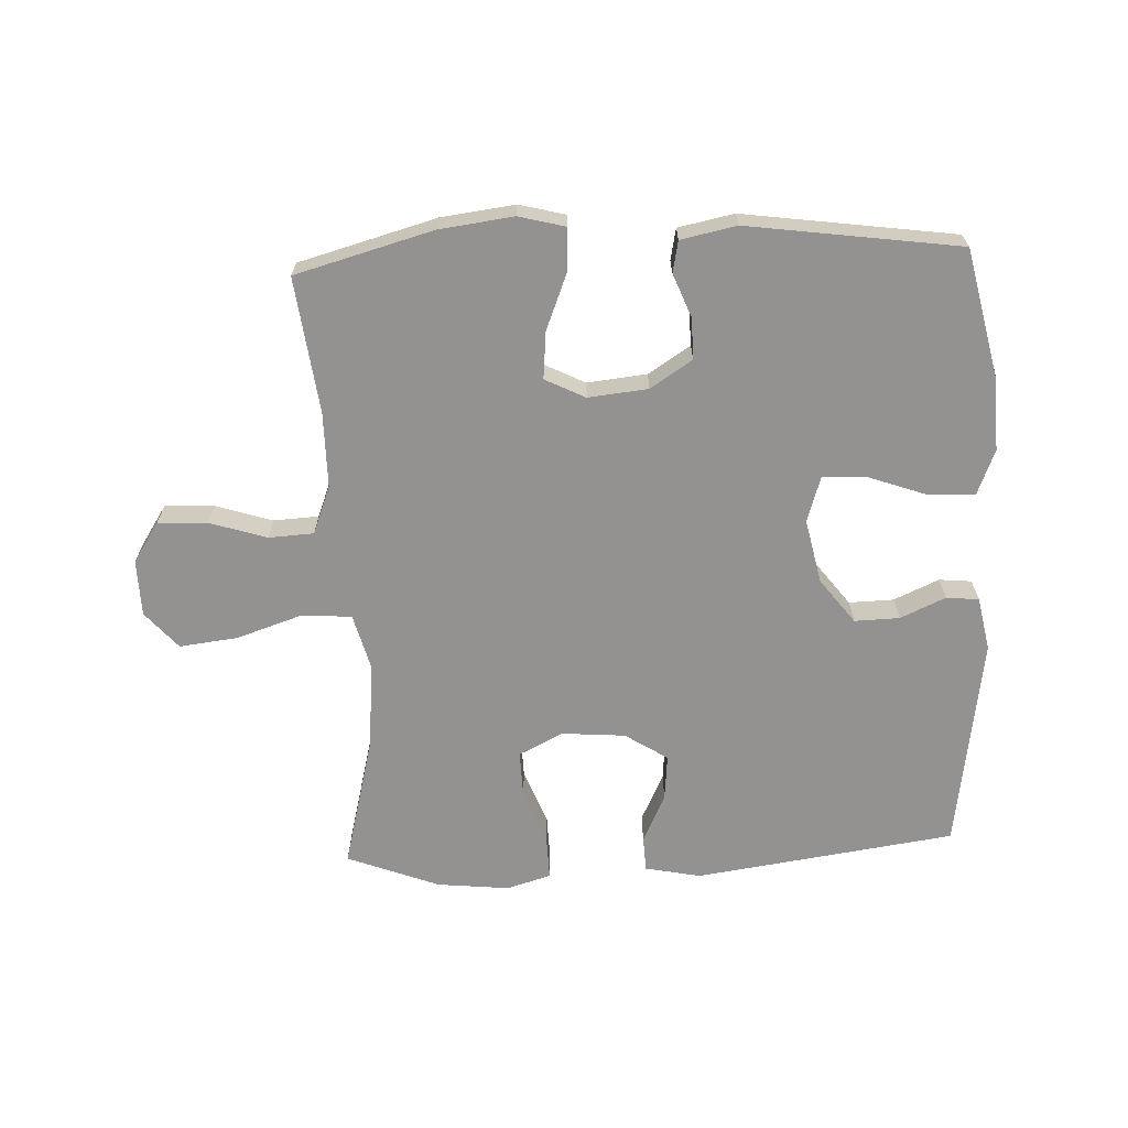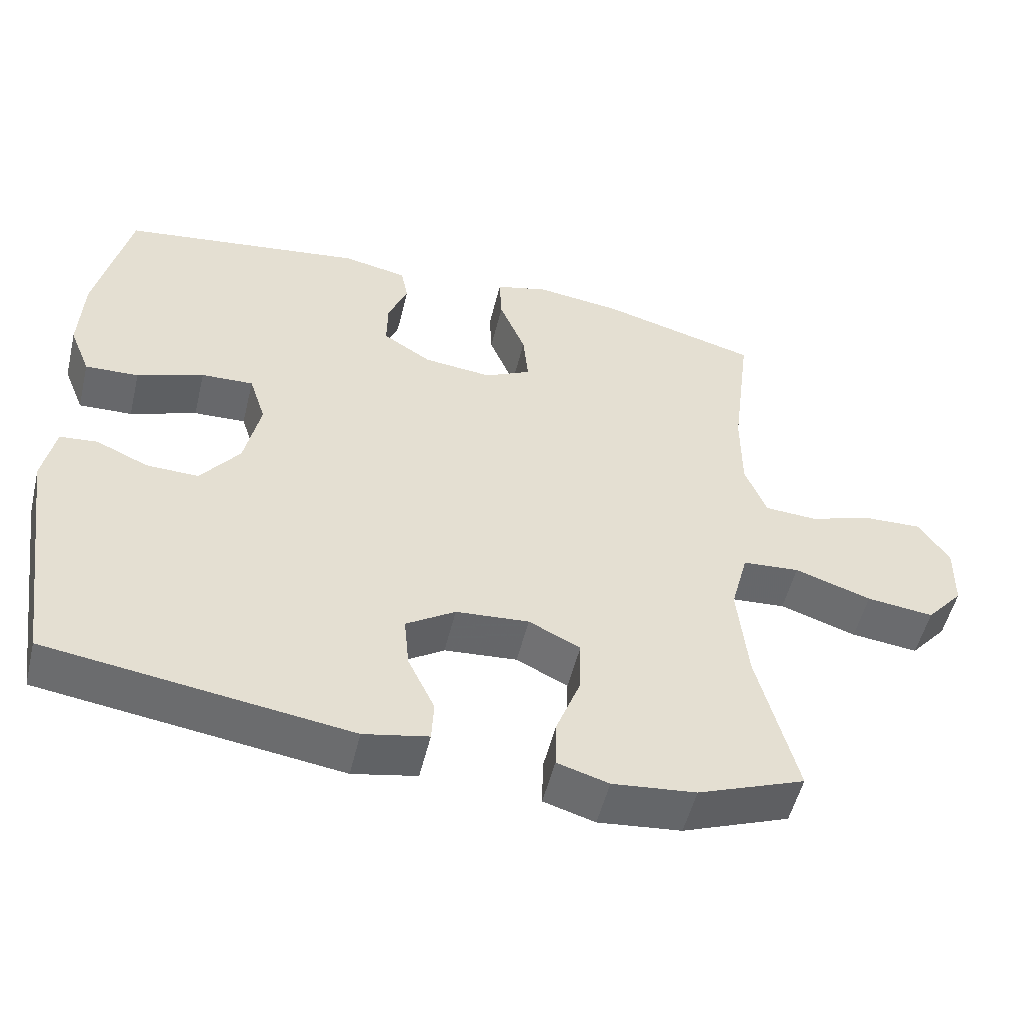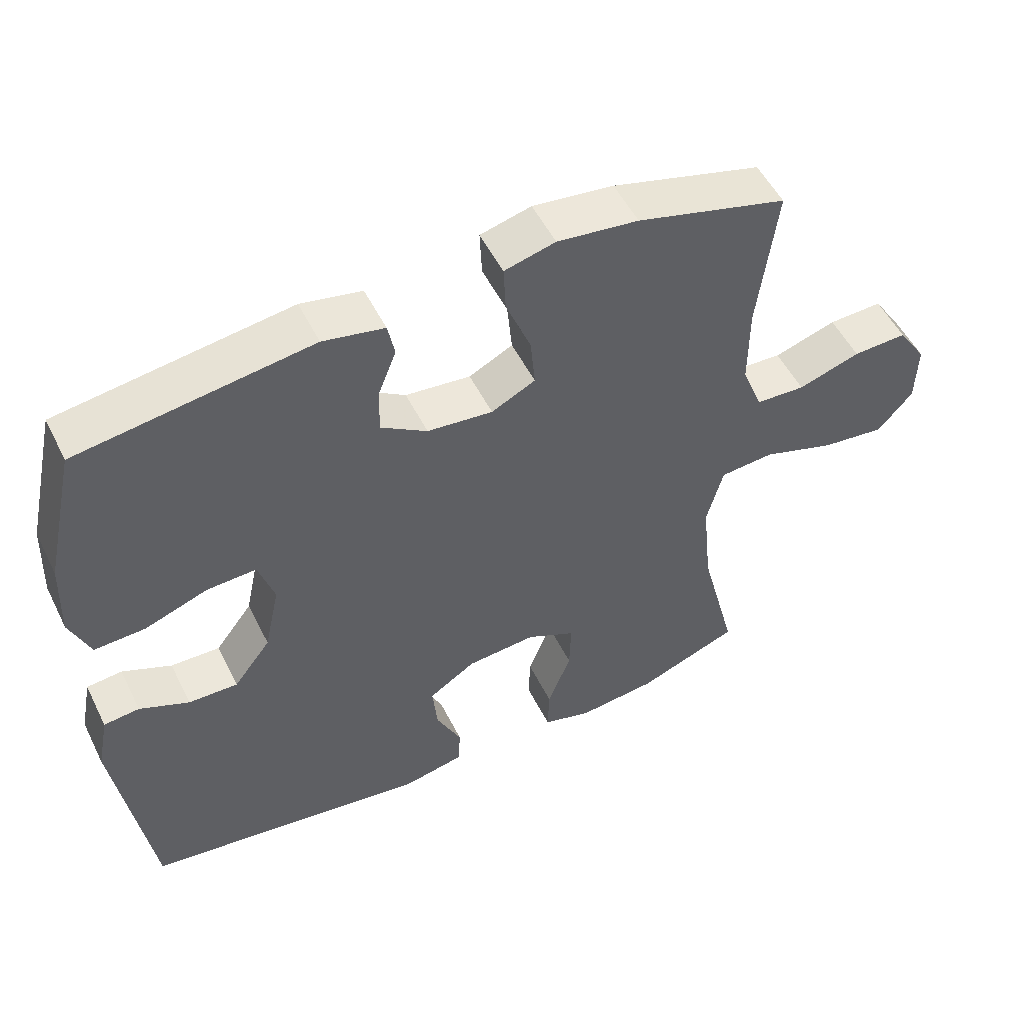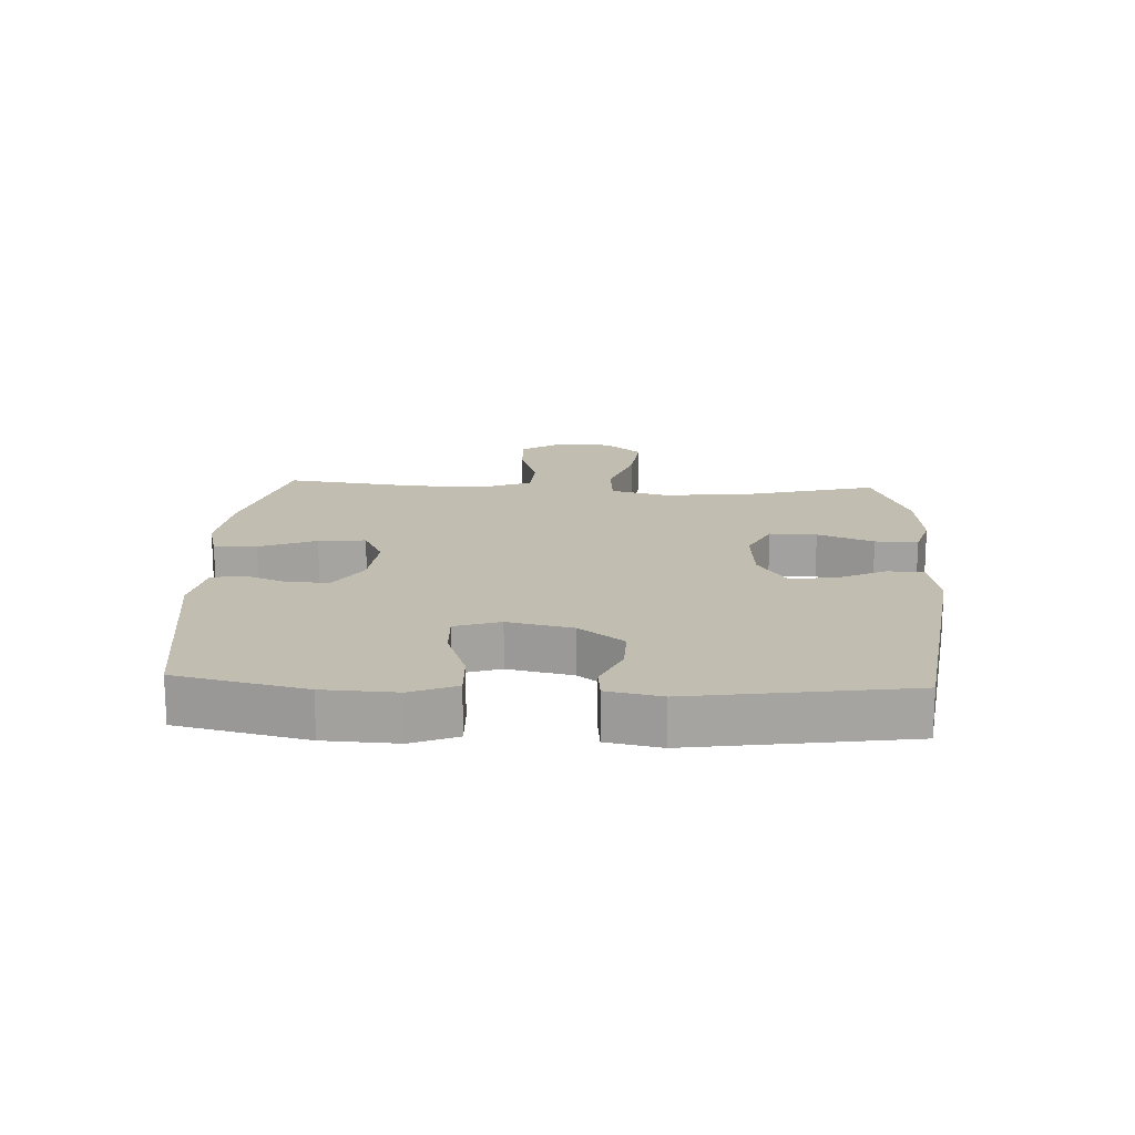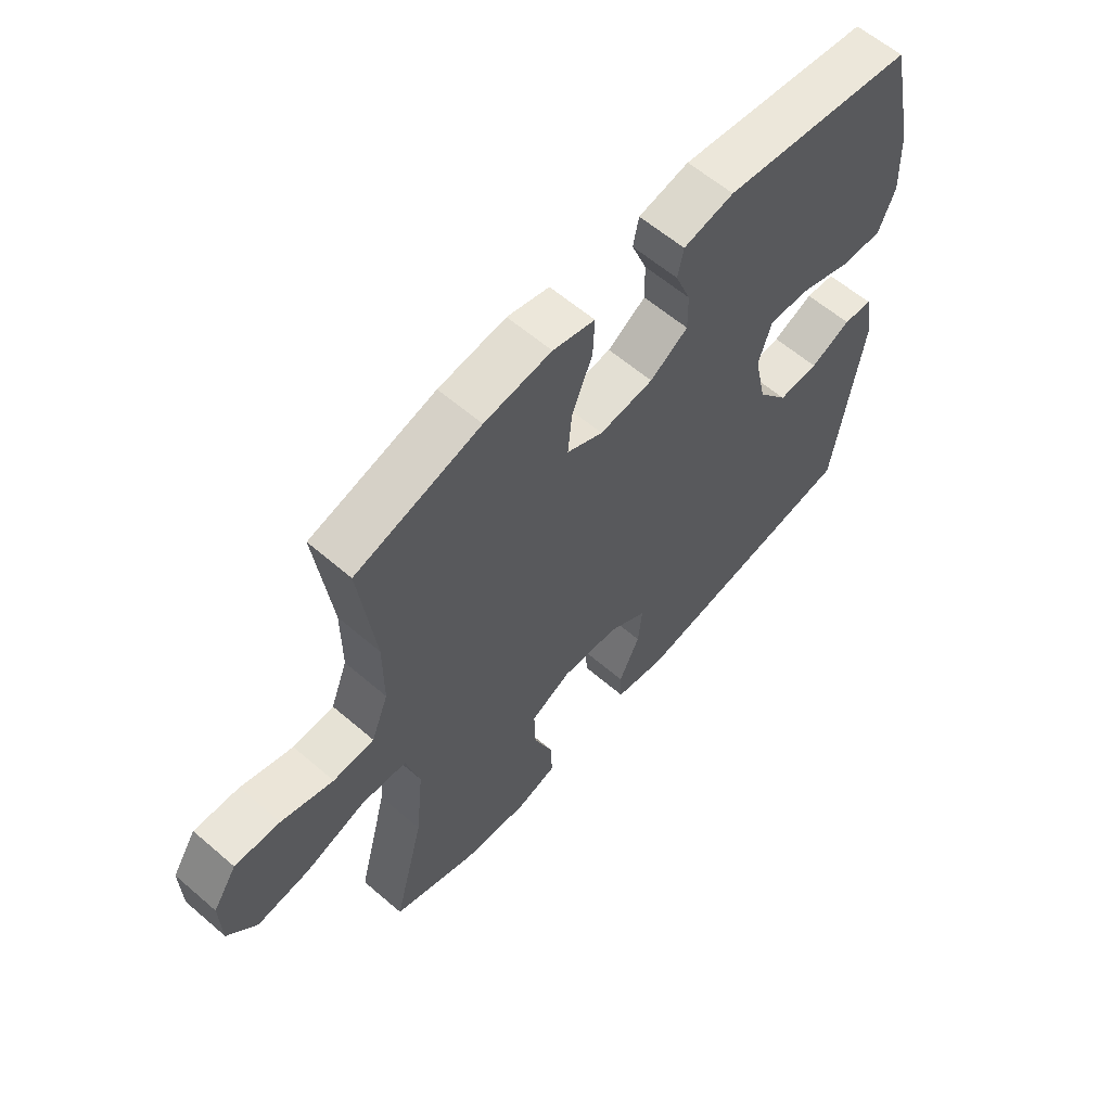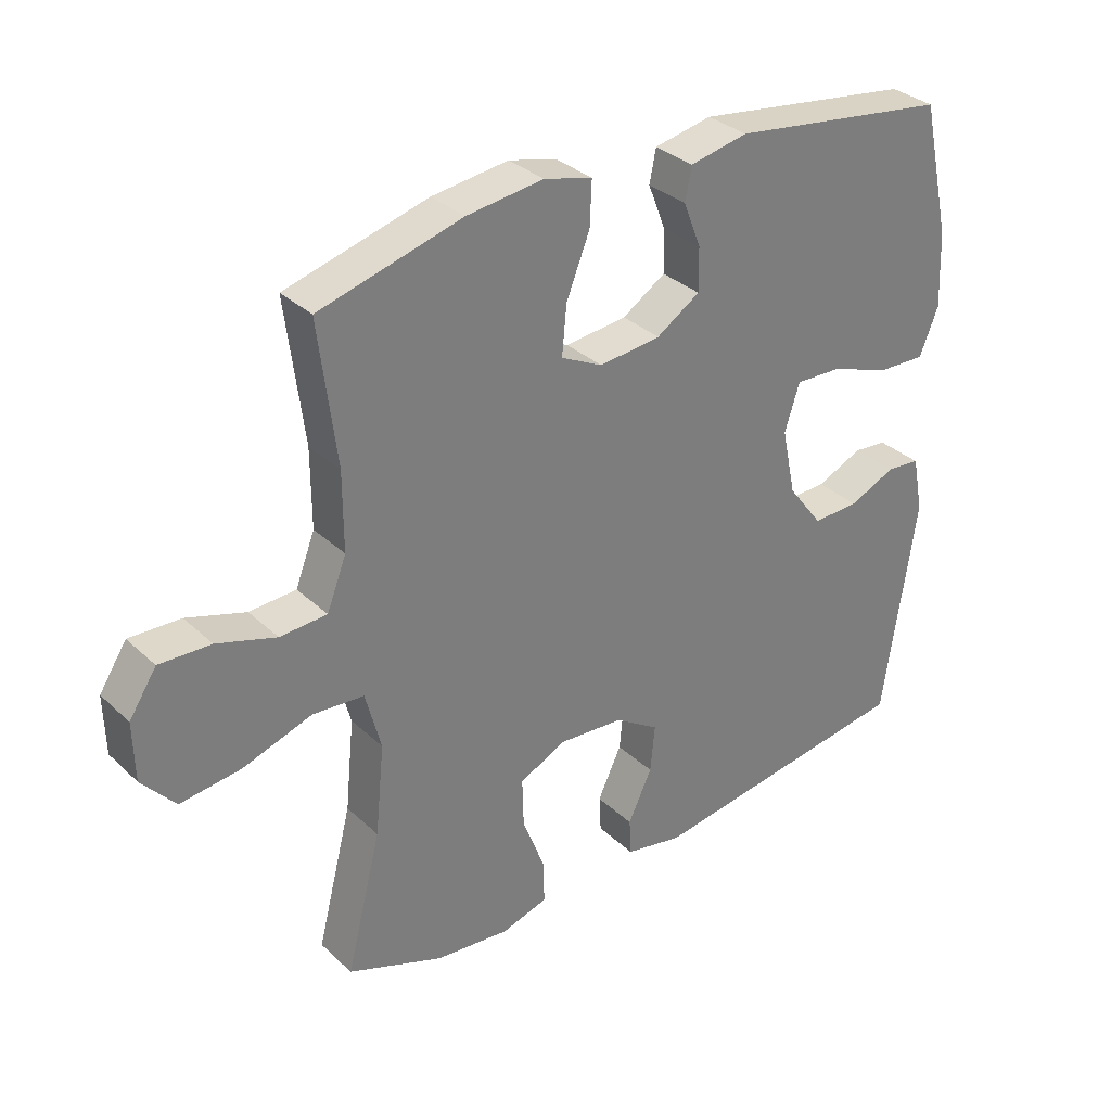
<metadata>
{"format":"obj","ext":"obj","renderer":"f3d","projection":"perspective","resolution":1024,"background":"white","views":[{"elev":-66.4,"azim":2.5,"up":"+Y"},{"elev":-52.7,"azim":166.4,"up":"+Z"},{"elev":52.4,"azim":153.9,"up":"+Z"},{"elev":17.0,"azim":92.8,"up":"+Y"},{"elev":60.5,"azim":-48.7,"up":"+Z"},{"elev":32.6,"azim":-38.2,"up":"+Z"}]}
</metadata>
<code>
v -0.5 0.07 0.5
v -0.281 0.07 0.56
v -0.163 0.07 0.575
v -0.089 0.07 0.556
v -0.092 0.07 0.488
v -0.128 0.07 0.398
v -0.135 0.07 0.323
v -0.071 0.07 0.291
v 0.024 0.07 0.301
v 0.091 0.07 0.344
v 0.09 0.07 0.41
v 0.063 0.07 0.479
v 0.073 0.07 0.529
v 0.162 0.07 0.547
v 0.5 0.07 0.5
v 0.546 0.07 0.295
v 0.551 0.07 0.179
v 0.522 0.07 0.107
v 0.448 0.07 0.11
v 0.356 0.07 0.143
v 0.284 0.07 0.146
v 0.261 0.07 0.074
v 0.283 0.07 -0.029
v 0.337 0.07 -0.1
v 0.409 0.07 -0.098
v 0.481 0.07 -0.066
v 0.533 0.07 -0.071
v 0.55 0.07 -0.157
v 0.5 0.07 -0.5
v 0.084 0.07 -0.559
v -0.005 0.07 -0.541
v -0.008 0.07 -0.484
v 0.029 0.07 -0.406
v 0.036 0.07 -0.333
v -0.032 0.07 -0.289
v -0.133 0.07 -0.281
v -0.204 0.07 -0.316
v -0.202 0.07 -0.391
v -0.168 0.07 -0.48
v -0.166 0.07 -0.548
v -0.237 0.07 -0.569
v -0.352 0.07 -0.557
v -0.5 0.07 -0.5
v -0.446 0.07 -0.288
v -0.432 0.07 -0.149
v -0.456 0.07 -0.058
v -0.535 0.07 -0.052
v -0.641 0.07 -0.087
v -0.734 0.07 -0.098
v -0.785 0.07 -0.039
v -0.787 0.07 0.051
v -0.745 0.07 0.115
v -0.666 0.07 0.112
v -0.575 0.07 0.083
v -0.503 0.07 0.087
v -0.473 0.07 0.164
v -0.473 0.07 0.283
v -0.5 0 0.5
v -0.281 0 0.56
v -0.163 0 0.575
v -0.089 0 0.556
v -0.092 0 0.488
v -0.128 0 0.398
v -0.135 0 0.323
v -0.071 0 0.291
v 0.024 0 0.301
v 0.091 0 0.344
v 0.09 0 0.41
v 0.063 0 0.479
v 0.073 0 0.529
v 0.162 0 0.547
v 0.5 0 0.5
v 0.546 0 0.295
v 0.551 0 0.179
v 0.522 0 0.107
v 0.448 0 0.11
v 0.356 0 0.143
v 0.284 0 0.146
v 0.261 0 0.074
v 0.283 0 -0.029
v 0.337 0 -0.1
v 0.409 0 -0.098
v 0.481 0 -0.066
v 0.533 0 -0.071
v 0.55 0 -0.157
v 0.5 0 -0.5
v 0.084 0 -0.559
v -0.005 0 -0.541
v -0.008 0 -0.484
v 0.029 0 -0.406
v 0.036 0 -0.333
v -0.032 0 -0.289
v -0.133 0 -0.281
v -0.204 0 -0.316
v -0.202 0 -0.391
v -0.168 0 -0.48
v -0.166 0 -0.548
v -0.237 0 -0.569
v -0.352 0 -0.557
v -0.5 0 -0.5
v -0.446 0 -0.288
v -0.432 0 -0.149
v -0.456 0 -0.058
v -0.535 0 -0.052
v -0.641 0 -0.087
v -0.734 0 -0.098
v -0.785 0 -0.039
v -0.787 0 0.051
v -0.745 0 0.115
v -0.666 0 0.112
v -0.575 0 0.083
v -0.503 0 0.087
v -0.473 0 0.164
v -0.473 0 0.283
f 51 52 53 54
f 51 54 55
f 50 51 55
f 47 48 49 50
f 47 50 55
f 46 47 55 56
f 41 42 43 44
f 41 44 45
f 38 39 40 41
f 37 38 41 45
f 36 37 45 46
f 30 31 32 33
f 30 33 34
f 29 30 34
f 28 29 34 35
f 25 26 27 28
f 24 25 28 35
f 17 18 19 20
f 17 20 21
f 16 17 21
f 15 16 21
f 14 15 21
f 11 12 13 14
f 10 11 14 21
f 9 10 21 22
f 3 4 5 6
f 3 6 7
f 57 1 2 3
f 57 3 7
f 56 57 7 8
f 23 24 35 36
f 23 36 46 56
f 22 23 56
f 8 9 22 56
f 111 110 109 108
f 112 111 108
f 112 108 107
f 107 106 105 104
f 112 107 104
f 113 112 104 103
f 101 100 99 98
f 102 101 98
f 98 97 96 95
f 102 98 95 94
f 103 102 94 93
f 90 89 88 87
f 91 90 87
f 91 87 86
f 92 91 86 85
f 85 84 83 82
f 92 85 82 81
f 77 76 75 74
f 78 77 74
f 78 74 73
f 78 73 72
f 78 72 71
f 71 70 69 68
f 78 71 68 67
f 79 78 67 66
f 63 62 61 60
f 64 63 60
f 60 59 58 114
f 64 60 114
f 65 64 114 113
f 93 92 81 80
f 113 103 93 80
f 113 80 79
f 113 79 66 65
f 1 58 59 2
f 2 59 60 3
f 3 60 61 4
f 4 61 62 5
f 5 62 63 6
f 6 63 64 7
f 7 64 65 8
f 8 65 66 9
f 9 66 67 10
f 10 67 68 11
f 11 68 69 12
f 12 69 70 13
f 13 70 71 14
f 14 71 72 15
f 15 72 73 16
f 16 73 74 17
f 17 74 75 18
f 18 75 76 19
f 19 76 77 20
f 20 77 78 21
f 21 78 79 22
f 22 79 80 23
f 23 80 81 24
f 24 81 82 25
f 25 82 83 26
f 26 83 84 27
f 27 84 85 28
f 28 85 86 29
f 29 86 87 30
f 30 87 88 31
f 31 88 89 32
f 32 89 90 33
f 33 90 91 34
f 34 91 92 35
f 35 92 93 36
f 36 93 94 37
f 37 94 95 38
f 38 95 96 39
f 39 96 97 40
f 40 97 98 41
f 41 98 99 42
f 42 99 100 43
f 43 100 101 44
f 44 101 102 45
f 45 102 103 46
f 46 103 104 47
f 47 104 105 48
f 48 105 106 49
f 49 106 107 50
f 50 107 108 51
f 51 108 109 52
f 52 109 110 53
f 53 110 111 54
f 54 111 112 55
f 55 112 113 56
f 56 113 114 57
f 57 114 58 1

</code>
